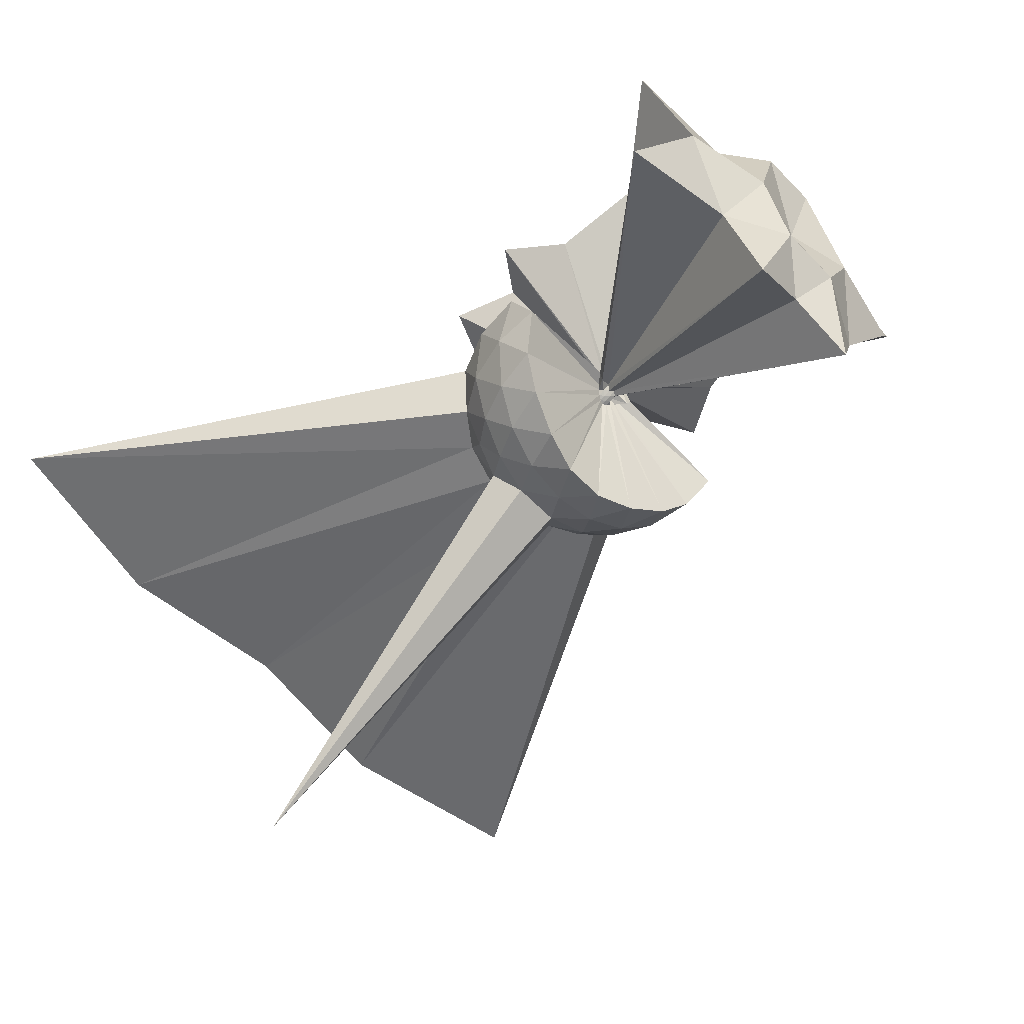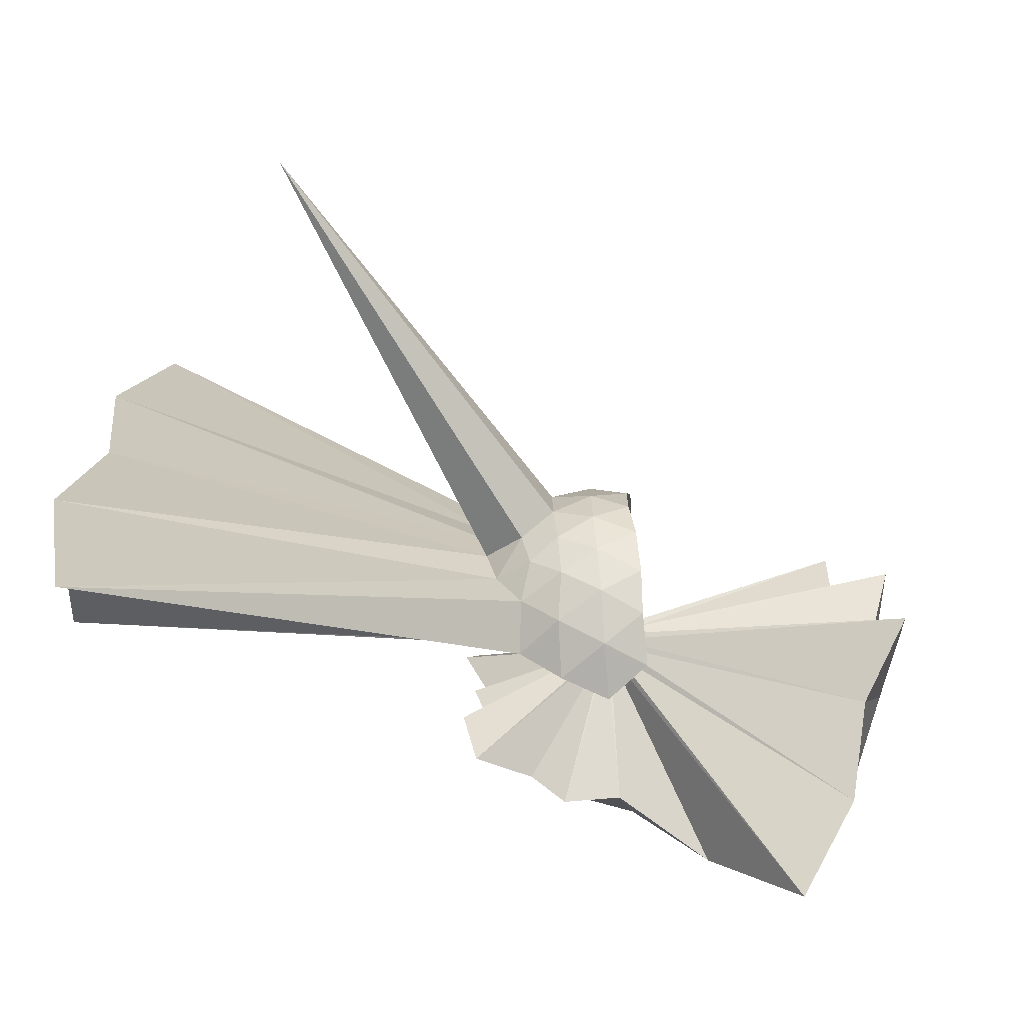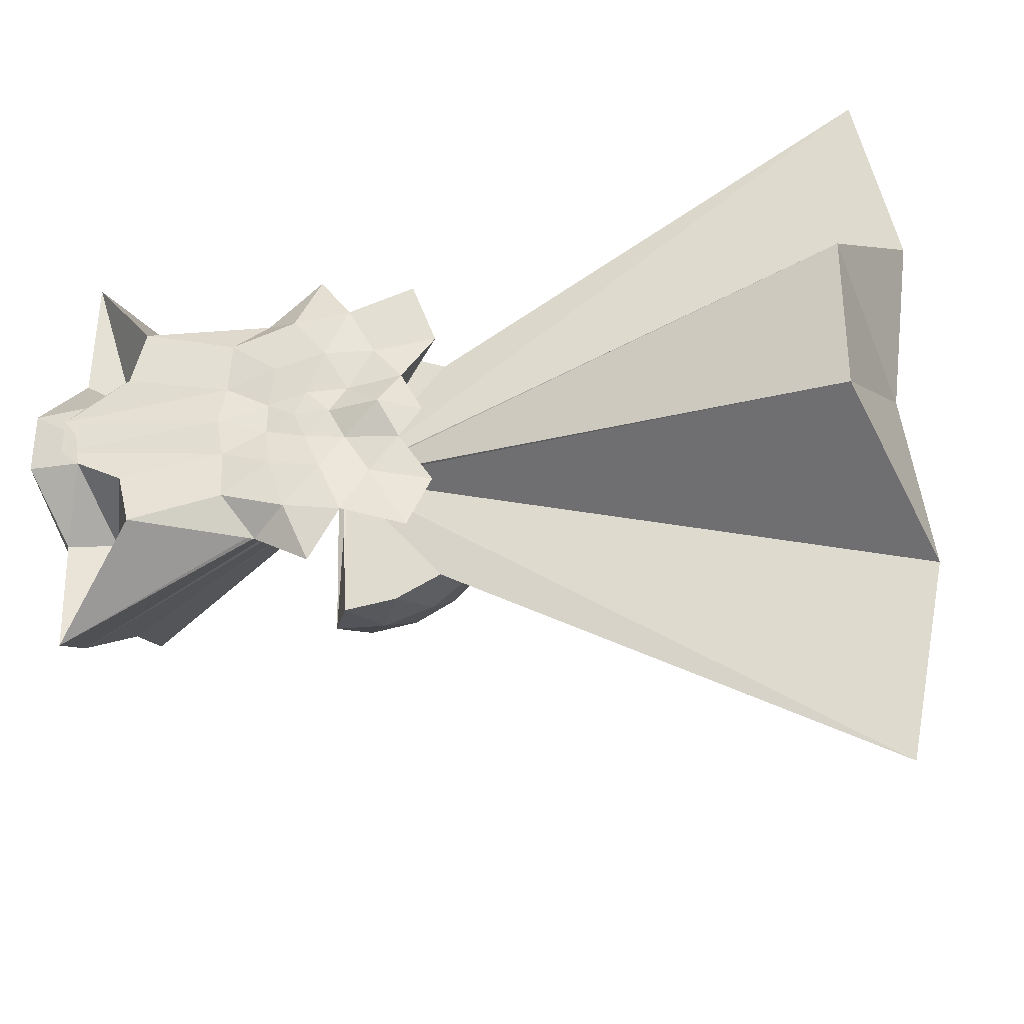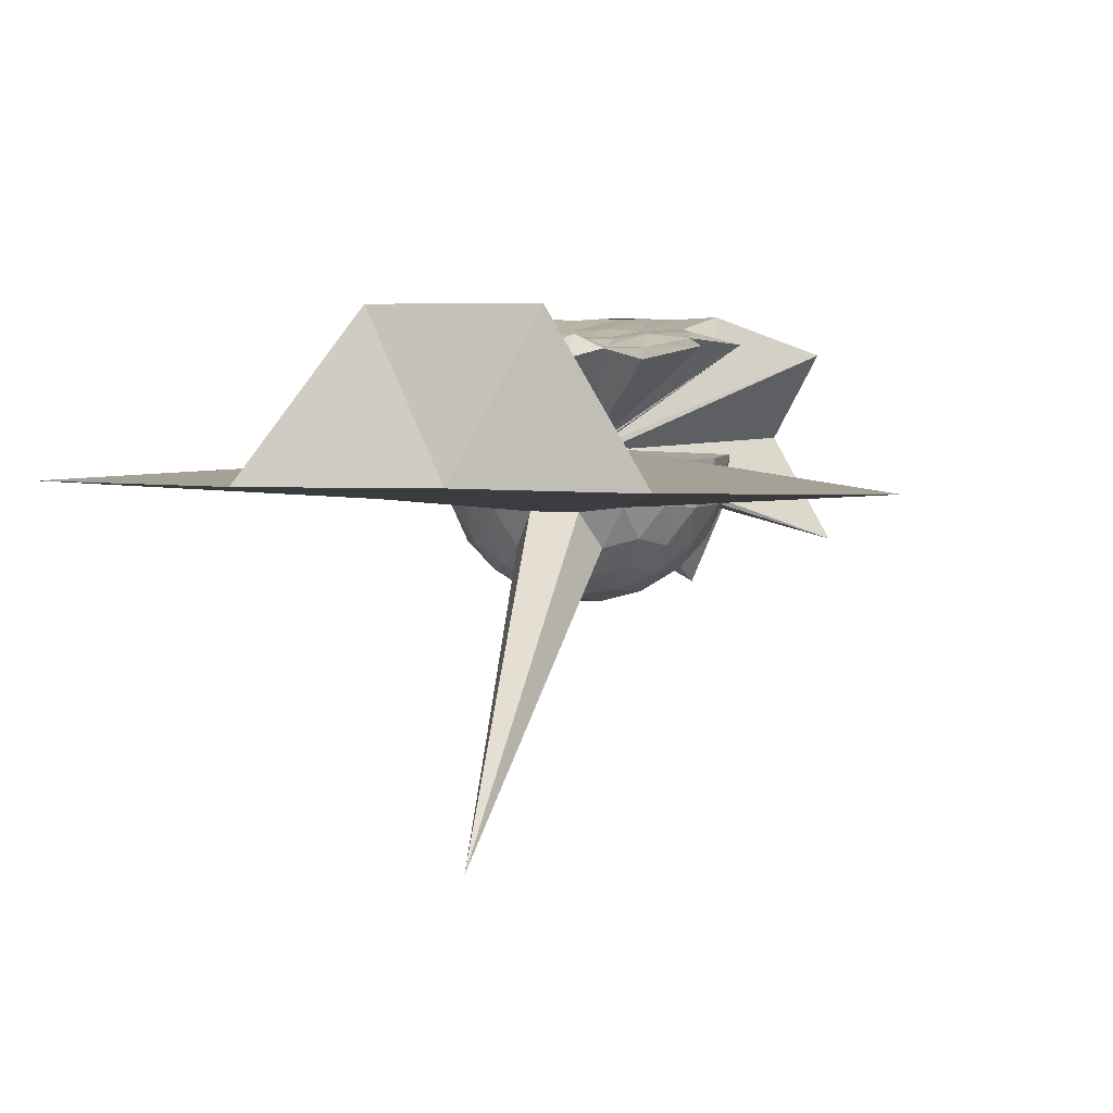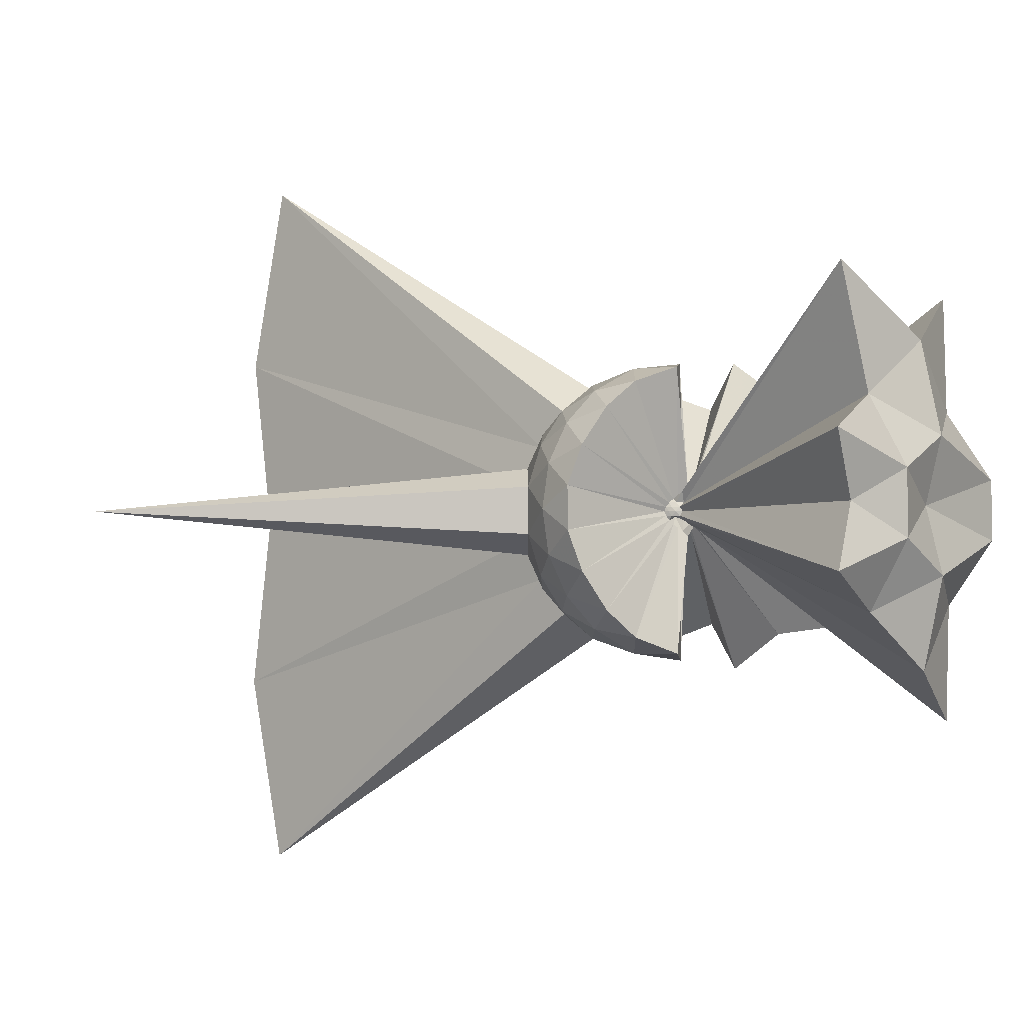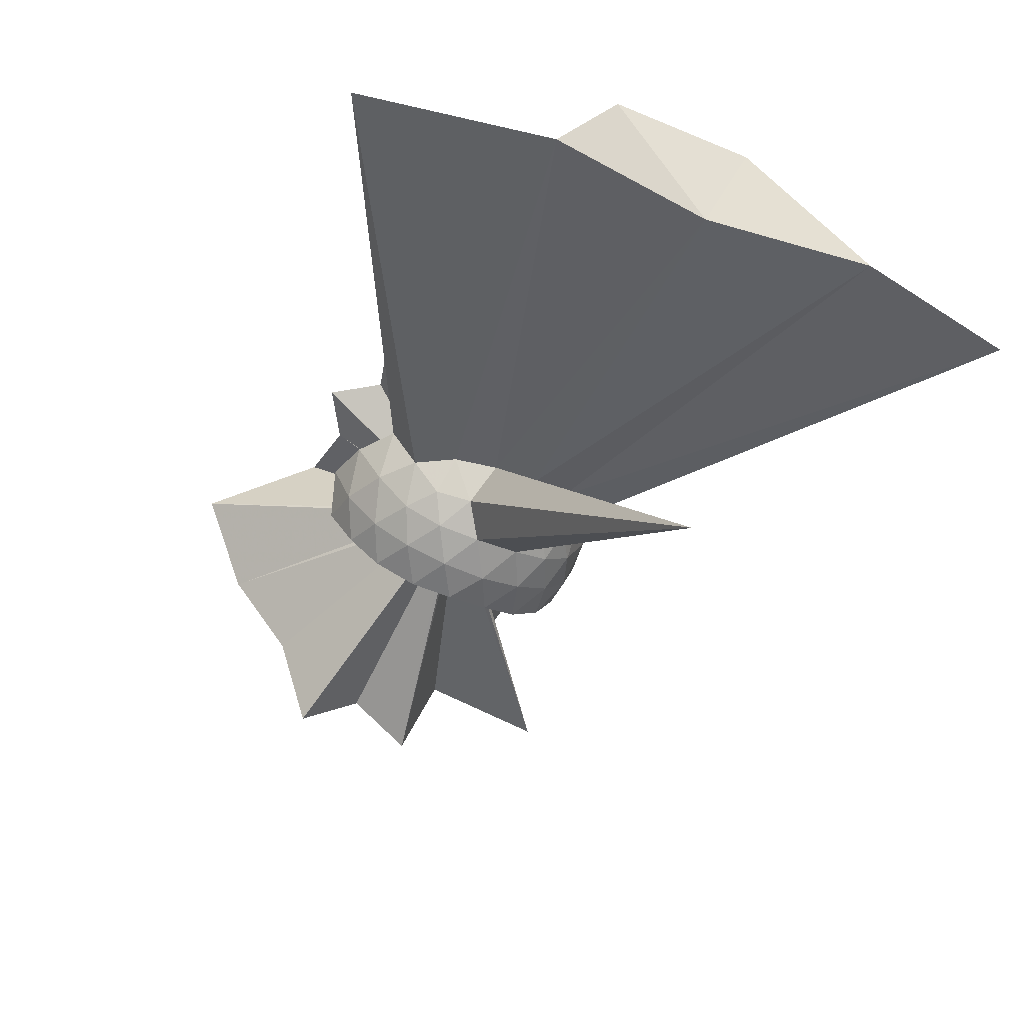
<metadata>
{"format":"obj","ext":"obj","renderer":"f3d","projection":"perspective","resolution":1024,"background":"white","views":[{"elev":-58.1,"azim":-136.8,"up":"+Z"},{"elev":-71.7,"azim":158.0,"up":"+Y"},{"elev":-33.0,"azim":14.4,"up":"+Y"},{"elev":5.4,"azim":103.5,"up":"+Z"},{"elev":-2.5,"azim":-145.5,"up":"+Y"},{"elev":-37.2,"azim":61.6,"up":"+Z"}]}
</metadata>
<code>
v -0.1722 -0.0007502 0.8531
v -0.006253 -3.8e-05 -0.1316
v -0.05351 -3.138e-05 0.06145
v -0.05926 0.00625 0.06517
v 0.7388 0.5589 0.7021
v 0.6042 0.9404 0.794
v -0.07781 0.0258 0.06229
v -0.04306 1.106 0.7964
v -0.4284 0.8503 0.7325
v -1.203 0.7324 0.9971
v -1.5 0.5368 0.4865
v -1.61 0.221 0.9707
v -1.647 -0.0008335 0.9883
v -1.609 -0.2361 0.9892
v -1.504 -0.5776 0.4688
v -1.216 -0.7423 0.993
v -0.4313 -0.8537 0.7336
v -0.04429 -1.106 0.7967
v -0.07784 -0.02735 0.06233
v 0.6023 -0.9404 0.7959
v 0.7393 -0.5593 0.6998
v -0.05927 -0.007554 0.06518
v 3.47 0.5353 1.052
v -0.04344 0.01286 0.04991
v -0.05032 0.0214 0.05014
v -0.05873 0.02716 0.04866
v -0.0694 0.02976 0.04903
v -0.09101 0.06506 0.06336
v -0.1161 0.05869 0.06446
v -1.728 1.439 0.7054
v -1.773 0.6496 0.6475
v -1.954 0.2042 0.9704
v -1.956 -0.2108 0.9706
v -1.776 -0.6549 0.6497
v -1.731 -1.437 0.6981
v -0.1159 -0.06053 0.06453
v -0.08538 -0.03096 0.05135
v -0.0694 -0.03119 0.04903
v -0.05881 -0.02842 0.04867
v -0.05032 -0.02257 0.05015
v -0.04346 -0.01392 0.04992
v 3.47 -0.5354 1.052
v 3.829 1.244 -1.575e-05
v 3.559 2.585 -2.826e-05
v 0.6043 0.8482 0.01042
v 0.3004 0.9917 0.0142
v -0.04387 1.034 0.02119
v -0.07353 0.02991 0.03118
v -0.1482 0.1007 0.03331
v -1.855 1.088 0.06095
v -1.983 0.458 0.09053
v -1.865 -0.0007274 0.09627
v -1.985 -0.4628 0.09139
v -1.859 -1.088 0.06288
v -0.1484 -0.1023 0.03313
v -0.06453 -0.007892 0.0309
v -0.04442 -1.034 0.02144
v 0.3 -0.9921 0.01441
v 0.6041 -0.8487 0.01058
v 3.559 -2.585 -3.536e-05
v 3.829 -1.244 -1.559e-05
v 3.669 -4.678e-06 3.658e-05
v 0.8964 0.4636 -0.2992
v 0.7146 0.7115 -0.2974
v 0.459 0.8831 -0.3249
v 0.1258 0.9826 -0.3203
v -0.1991 0.9816 -0.2832
v -0.1408 0.1698 -0.03594
v -1.661 1.548 -0.7065
v -1.744 0.6988 -0.4945
v -1.97 0.2239 -0.4084
v -1.971 -0.2277 -0.4077
v -1.746 -0.7011 -0.493
v -0.1402 -0.08735 -0.01935
v -0.141 -0.171 -0.03577
v -0.1996 -0.9819 -0.2828
v 0.1255 -0.9829 -0.3201
v 0.4589 -0.8834 -0.3247
v 0.7145 -0.7117 -0.2973
v 0.8963 -0.4638 -0.2991
v 0.9848 -0.1701 -0.3303
v 0.9848 0.1699 -0.3303
v 0.7424 0.538 -0.5259
v 0.5416 0.6909 -0.5851
v 0.2616 0.8147 -0.6079
v -0.04709 0.8695 -0.578
v -0.06868 0.1055 -0.05043
v -0.1323 0.1375 -0.09837
v -0.1229 0.06042 -0.06148
v -1.819 0.4458 -1.081
v -1.776 -0.0003128 -0.8224
v -1.82 -0.4474 -1.08
v -0.1226 -0.06171 -0.06144
v -0.1322 -0.1386 -0.09829
v -0.06789 -0.1065 -0.0504
v -0.04729 -0.8698 -0.5778
v 0.2615 -0.815 -0.6078
v 0.5416 -0.6911 -0.585
v 0.7424 -0.5383 -0.5258
v 0.8286 -0.3004 -0.5879
v 3.275 -5.31e-06 -2.338
v 0.8286 0.3002 -0.5879
v 0.6613 -8.59e-05 0.7056
v 0.5335 0.2422 0.776
v 0.3401 0.4779 0.7819
v 0.177 0.7818 0.8443
v -0.1933 0.7273 0.8876
v -0.6107 0.5924 0.9066
v -1.307 0.3882 0.9791
v -1.735 0.1147 0.9881
v -1.739 -0.1253 0.9887
v -1.307 -0.3951 0.9732
v -0.6153 -0.5959 0.9063
v -0.1956 -0.7292 0.8894
v 0.1745 -0.7853 0.8447
v 0.3393 -0.4783 0.7818
v 0.5311 -0.242 0.7787
v 0.4081 -0.0003103 0.875
v 0.1684 0.1933 0.7874
v 0.02861 0.4463 0.875
v -0.3084 0.3653 0.8927
v -0.6376 0.2556 0.8887
v -0.6823 -0.0002476 0.9085
v -0.6378 -0.2587 0.8892
v -0.3118 -0.3706 0.8939
v 0.02624 -0.4494 0.8724
v 0.1661 -0.1953 0.7882
v 0.064 -0.0001376 0.8359
v -0.09452 0.1744 0.8387
v -0.3529 0.1025 0.8503
v -0.3553 -0.1067 0.85
v -0.0937 -0.176 0.8384
v 0.622 0.4478 -0.732
v 0.3656 0.5882 -0.7973
v 0.04606 0.6863 -0.7939
v -0.05129 0.08844 -0.08164
v -0.07839 0.06385 -0.09108
v -0.1065 0.03106 -0.08992
v -0.1243 -0.0001324 -0.07998
v -0.1066 -0.03204 -0.08988
v -0.04823 -0.03625 -0.04853
v -0.05083 -0.08937 -0.08159
v 0.046 -0.6866 -0.7938
v 0.3656 -0.5885 -0.7972
v 0.622 -0.448 -0.732
v 0.6799 -0.1631 -0.8
v 0.6799 0.1629 -0.8
v 0.4345 0.3107 -0.9154
v 0.1386 0.4247 -0.9559
v -0.03428 0.06144 -0.1092
v -0.05584 0.03164 -0.1157
v -0.08721 -7.686e-05 -0.1087
v -0.05555 -0.0324 -0.1157
v -0.03459 -0.06197 -0.1091
v 0.1386 -0.425 -0.9558
v 0.4345 -0.3109 -0.9154
v 0.4556 -2.356e-05 -0.9585
v 0.2092 0.1491 -1.026
v -0.01846 0.02987 -0.1263
v -0.03857 -7.245e-05 -0.1254
v -0.01869 -0.03043 -0.1263
v 0.2092 -0.1494 -1.026
f 3 23 4
f 4 23 24
f 4 24 5
f 5 24 25
f 5 25 6
f 6 25 26
f 6 26 7
f 7 26 27
f 7 27 8
f 8 27 28
f 8 28 9
f 9 28 29
f 9 29 10
f 10 29 30
f 10 30 11
f 11 30 31
f 11 31 12
f 12 31 32
f 12 32 13
f 13 32 33
f 13 33 14
f 14 33 34
f 14 34 15
f 15 34 35
f 15 35 16
f 16 35 36
f 16 36 17
f 17 36 37
f 17 37 18
f 18 37 38
f 18 38 19
f 19 38 39
f 19 39 20
f 20 39 40
f 20 40 21
f 21 40 41
f 21 41 22
f 22 41 42
f 22 42 3
f 3 42 23
f 23 43 24
f 24 43 44
f 24 44 25
f 25 44 45
f 25 45 26
f 26 45 46
f 26 46 27
f 27 46 47
f 27 47 28
f 28 47 48
f 28 48 29
f 29 48 49
f 29 49 30
f 30 49 50
f 30 50 31
f 31 50 51
f 31 51 32
f 32 51 52
f 32 52 33
f 33 52 53
f 33 53 34
f 34 53 54
f 34 54 35
f 35 54 55
f 35 55 36
f 36 55 56
f 36 56 37
f 37 56 57
f 37 57 38
f 38 57 58
f 38 58 39
f 39 58 59
f 39 59 40
f 40 59 60
f 40 60 41
f 41 60 61
f 41 61 42
f 42 61 62
f 42 62 23
f 23 62 43
f 43 63 44
f 44 63 64
f 44 64 45
f 45 64 65
f 45 65 46
f 46 65 66
f 46 66 47
f 47 66 67
f 47 67 48
f 48 67 68
f 48 68 49
f 49 68 69
f 49 69 50
f 50 69 70
f 50 70 51
f 51 70 71
f 51 71 52
f 52 71 72
f 52 72 53
f 53 72 73
f 53 73 54
f 54 73 74
f 54 74 55
f 55 74 75
f 55 75 56
f 56 75 76
f 56 76 57
f 57 76 77
f 57 77 58
f 58 77 78
f 58 78 59
f 59 78 79
f 59 79 60
f 60 79 80
f 60 80 61
f 61 80 81
f 61 81 62
f 62 81 82
f 62 82 43
f 43 82 63
f 63 83 64
f 64 83 84
f 64 84 65
f 65 84 85
f 65 85 66
f 66 85 86
f 66 86 67
f 67 86 87
f 67 87 68
f 68 87 88
f 68 88 69
f 69 88 89
f 69 89 70
f 70 89 90
f 70 90 71
f 71 90 91
f 71 91 72
f 72 91 92
f 72 92 73
f 73 92 93
f 73 93 74
f 74 93 94
f 74 94 75
f 75 94 95
f 75 95 76
f 76 95 96
f 76 96 77
f 77 96 97
f 77 97 78
f 78 97 98
f 78 98 79
f 79 98 99
f 79 99 80
f 80 99 100
f 80 100 81
f 81 100 101
f 81 101 82
f 82 101 102
f 82 102 63
f 63 102 83
f 103 104 118
f 104 119 118
f 104 105 119
f 105 120 119
f 105 106 120
f 106 107 120
f 107 121 120
f 107 108 121
f 108 122 121
f 108 109 122
f 109 110 122
f 110 123 122
f 110 111 123
f 111 124 123
f 111 112 124
f 112 113 124
f 113 125 124
f 113 114 125
f 114 126 125
f 114 115 126
f 115 116 126
f 116 127 126
f 116 117 127
f 117 118 127
f 117 103 118
f 118 119 128
f 119 129 128
f 119 120 129
f 120 121 129
f 121 130 129
f 121 122 130
f 122 123 130
f 123 131 130
f 123 124 131
f 124 125 131
f 125 132 131
f 125 126 132
f 126 127 132
f 127 128 132
f 127 118 128
f 133 148 134
f 134 148 149
f 134 149 135
f 135 149 150
f 135 150 136
f 136 150 137
f 137 150 151
f 137 151 138
f 138 151 152
f 138 152 139
f 139 152 140
f 140 152 153
f 140 153 141
f 141 153 154
f 141 154 142
f 142 154 143
f 143 154 155
f 143 155 144
f 144 155 156
f 144 156 145
f 145 156 146
f 146 156 157
f 146 157 147
f 147 157 148
f 147 148 133
f 148 158 149
f 149 158 159
f 149 159 150
f 150 159 151
f 151 159 160
f 151 160 152
f 152 160 153
f 153 160 161
f 153 161 154
f 154 161 155
f 155 161 162
f 155 162 156
f 156 162 157
f 157 162 158
f 157 158 148
f 3 4 103
f 103 4 104
f 4 5 104
f 104 5 105
f 5 6 105
f 105 6 106
f 6 7 106
f 7 8 106
f 106 8 107
f 8 9 107
f 107 9 108
f 9 10 108
f 108 10 109
f 10 11 109
f 11 12 109
f 109 12 110
f 12 13 110
f 110 13 111
f 13 14 111
f 111 14 112
f 14 15 112
f 15 16 112
f 112 16 113
f 16 17 113
f 113 17 114
f 17 18 114
f 114 18 115
f 18 19 115
f 19 20 115
f 115 20 116
f 20 21 116
f 116 21 117
f 21 22 117
f 117 22 103
f 22 3 103
f 83 133 84
f 84 133 134
f 84 134 85
f 85 134 135
f 85 135 86
f 86 135 136
f 86 136 87
f 87 136 88
f 88 136 137
f 88 137 89
f 89 137 138
f 89 138 90
f 90 138 139
f 90 139 91
f 91 139 92
f 92 139 140
f 92 140 93
f 93 140 141
f 93 141 94
f 94 141 142
f 94 142 95
f 95 142 96
f 96 142 143
f 96 143 97
f 97 143 144
f 97 144 98
f 98 144 145
f 98 145 99
f 99 145 100
f 100 145 146
f 100 146 101
f 101 146 147
f 101 147 102
f 102 147 133
f 102 133 83
f 128 129 1
f 129 130 1
f 130 131 1
f 131 132 1
f 132 128 1
f 159 158 2
f 160 159 2
f 161 160 2
f 162 161 2
f 158 162 2

</code>
